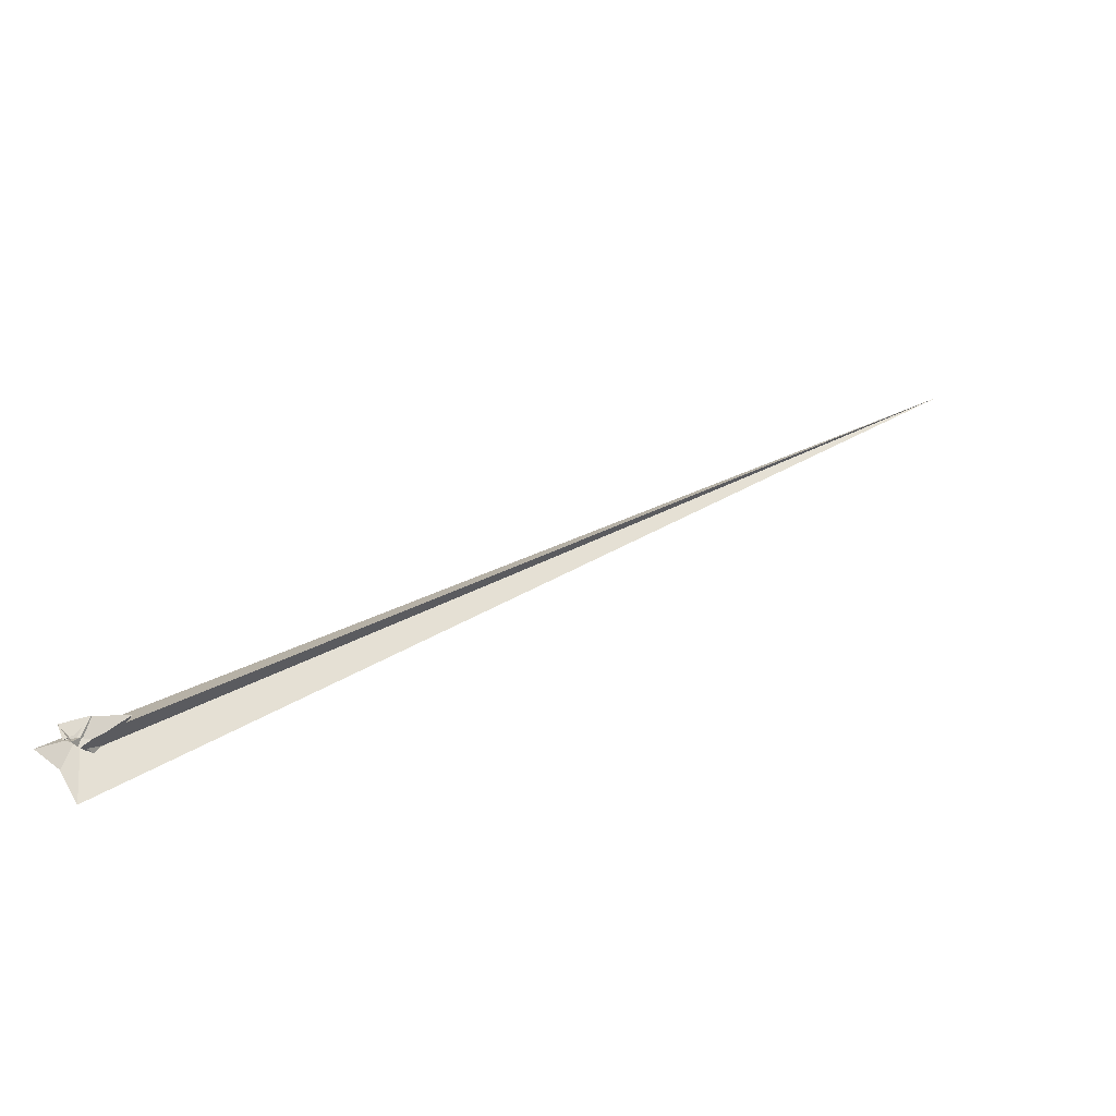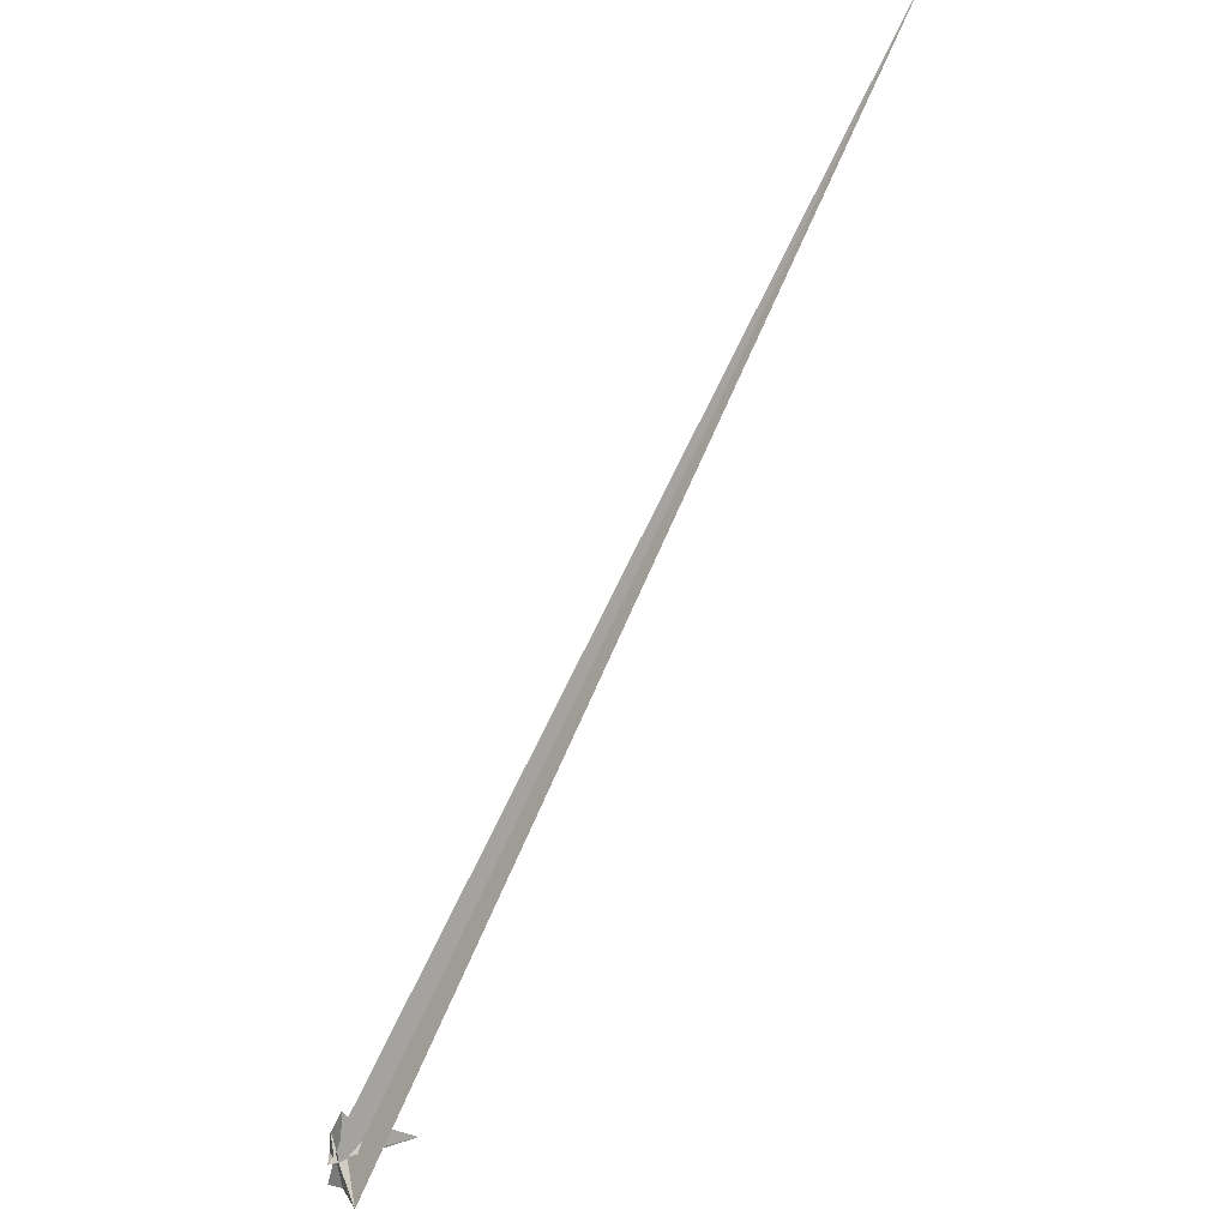
<metadata>
{"format":"obj","ext":"obj","renderer":"f3d","projection":"perspective","resolution":1024,"background":"white","views":[{"elev":-40.4,"azim":-93.7,"up":"+Y"},{"elev":-37.7,"azim":-14.8,"up":"+Y"}]}
</metadata>
<code>
v -11 -10.8 -32.23
v -10.01 -1.356 -11.66
v -10.71 -5.183 -19.01
v -16.43 -8.477 -8.528
v -13.16 -7.685 -17.27
v -23.19 -21.42 -18.92
v -13.69 -9.86 -21.01
v -7.259 26.49 49.55
v 0.9294 9.459 -20.34
v 513.4 1240 1400
v -13.55 -28.78 -69.22
v 10.27 2.466 -7.995
v -2.814 -2.261 -15.34
v 27.31 4.532 -7.432
v 107.9 24.55 17.82
v -15.45 -7.616 -24.18
v -13.12 -6.845 -23.03
v 17.01 11.02 9.265
v 39.21 26.02 37.12
v -16.15 2.141 -2.521
v 16.69 5.82 -15.95
v 19.88 6.463 -8.488
v 7.625 1.934 -14.22
v -13.86 -7.576 -6.805
v -9.219 -7.088 9.02
v -14.21 -9.044 7.905
v -12.76 -6.95 -8.752
v 11.36 -3.765 -6.714
v 20.86 -6.138 2.508
v 17.7 -10.72 6.527
v -10.59 -13.2 -8.353
v -12.63 -9.47 -14.58
v -9.973 -12.51 -8.863
v -18.82 10.7 -41.67
v -6.849 -17.94 -9.188
v -8.01 -20.66 -7.87
v 3.858 8.337 -21.65
v -24.91 22.11 4.34
v -26.27 22.4 3.851
v -19.15 31.97 59.28
v 20.93 5.998 17.32
v 4.212 -49.62 -32.34
v 20.2 -94.94 -4.419
v -8.751 -20.51 -7.504
f 1 2 9 8 10 11 7 6 4 3 5
f 1 2 13 12 18 14 15 19 20 16 17
f 3 4 24 26 25 27 13 12 23 22 21
f 3 5 32 33 31 30 28 29 15 14 21
f 6 7 16 17 34 22 23 28 29 36 35
f 8 9 37 18 14 21 22 34 39 38 40
f 10 11 42 43 37 18 12 23 28 30 41
f 4 6 35 31 30 41 19 20 38 39 24
f 8 10 41 19 15 29 36 44 26 25 40
f 7 11 42 32 33 27 25 40 38 20 16
f 1 5 32 42 43 44 26 24 39 34 17
f 2 9 37 43 44 36 35 31 33 27 13

</code>
